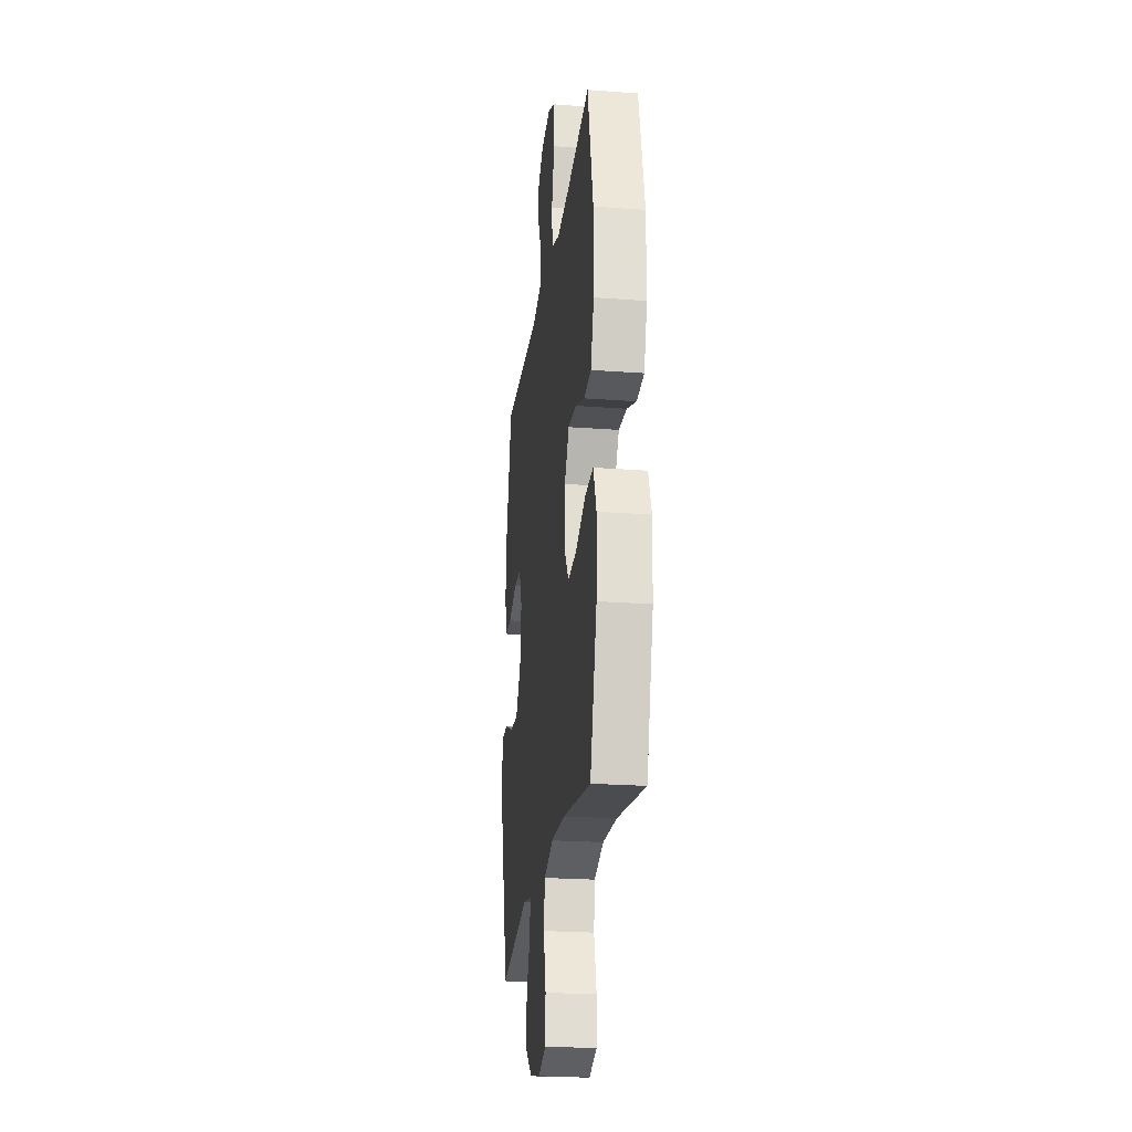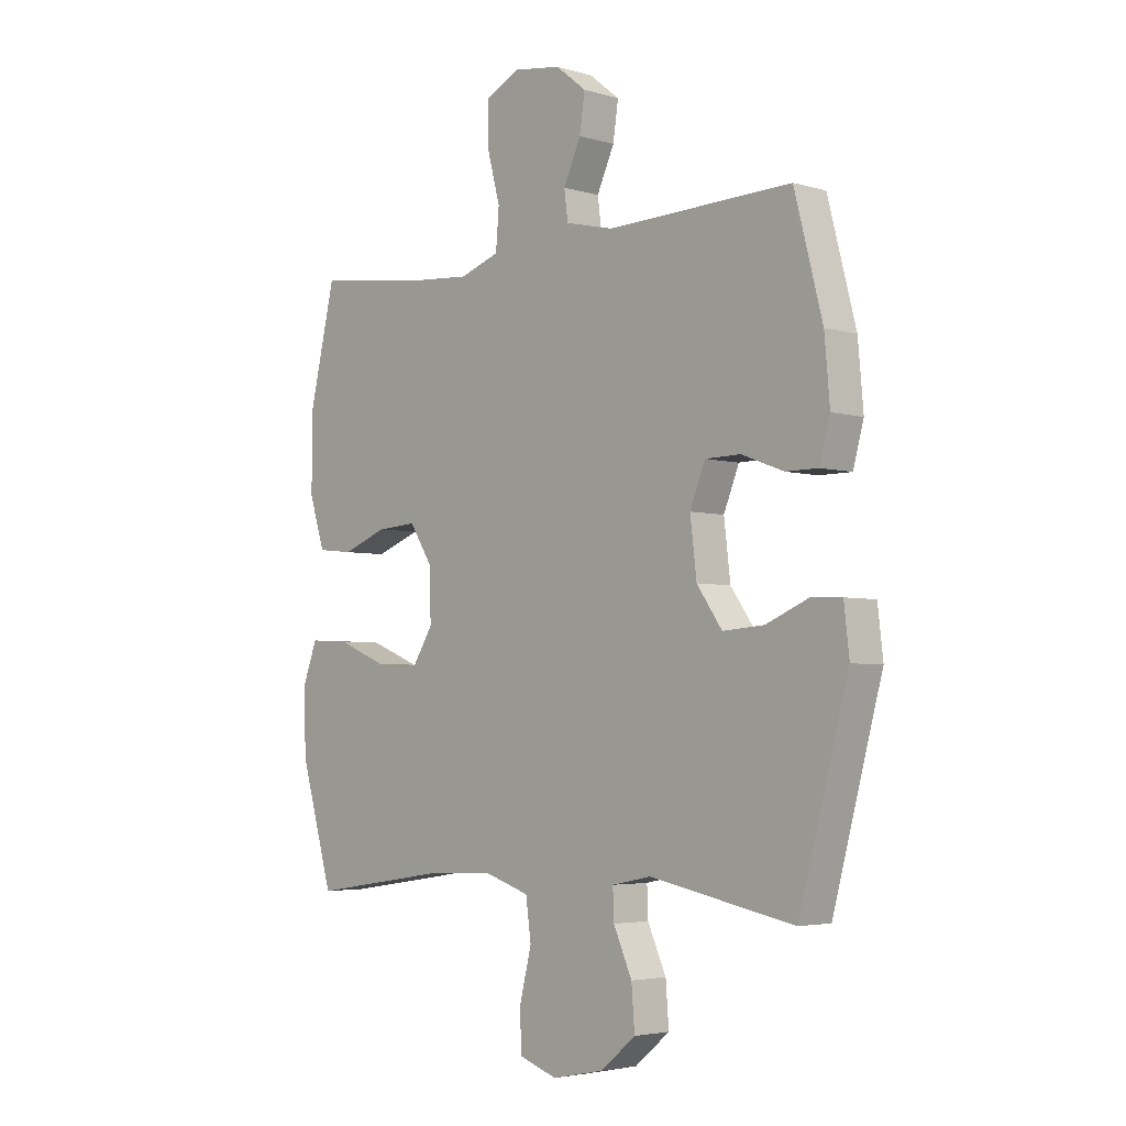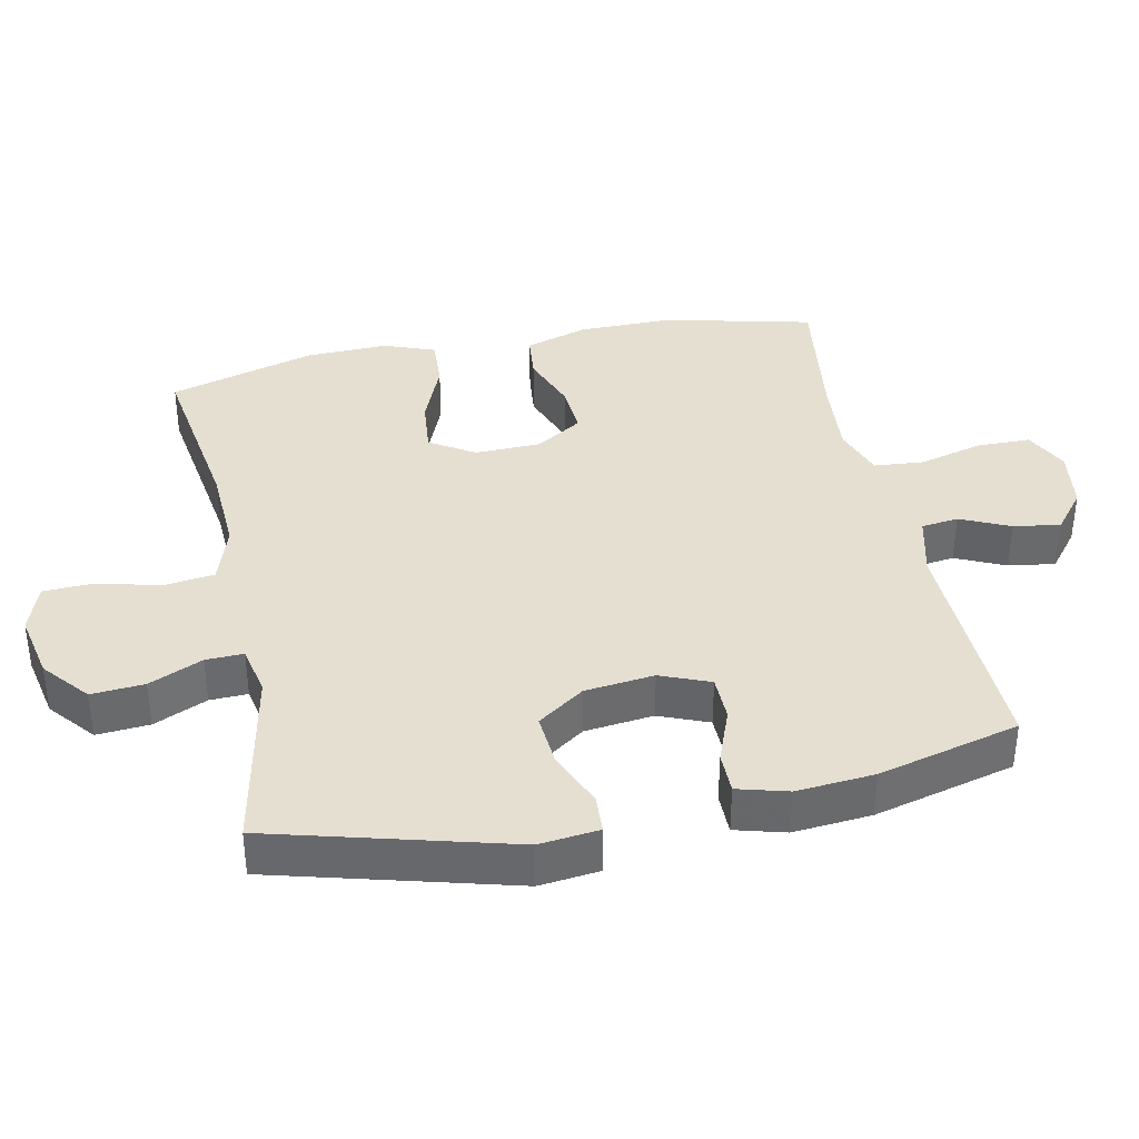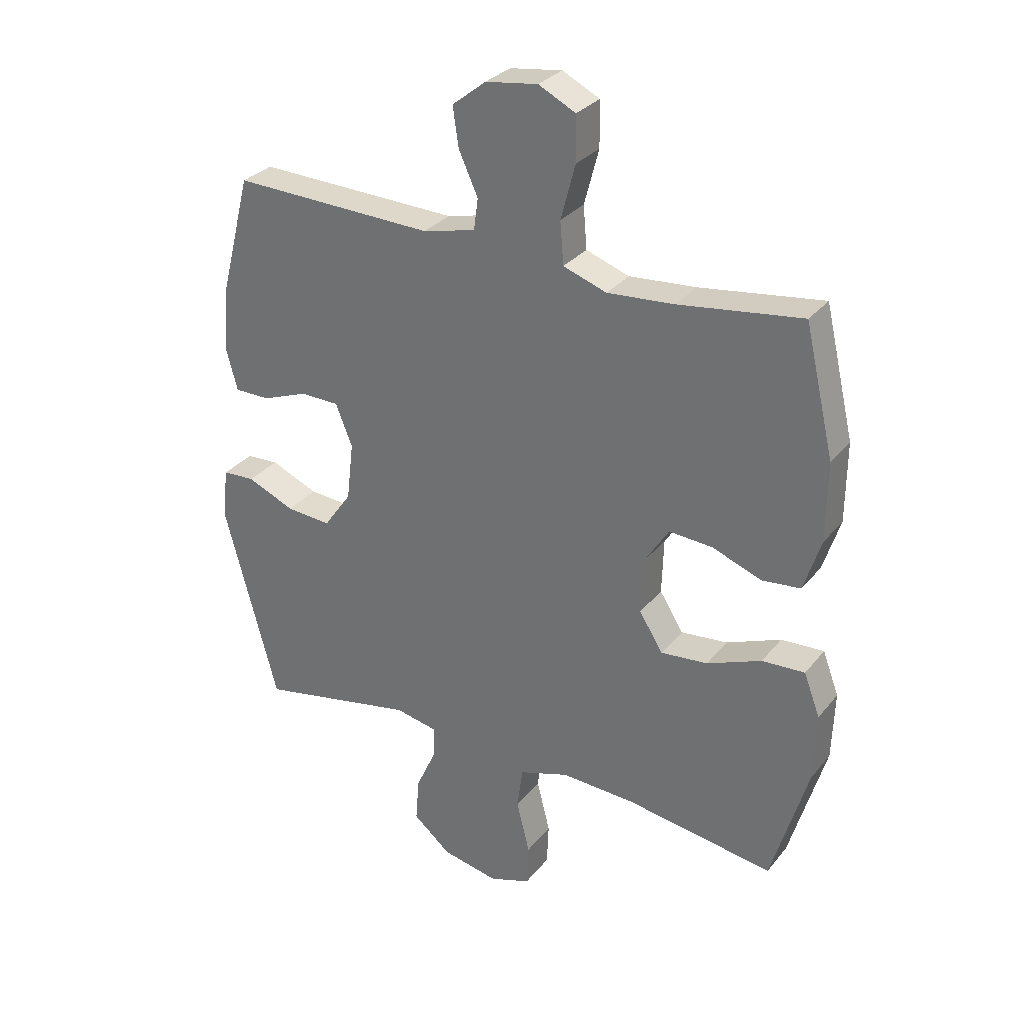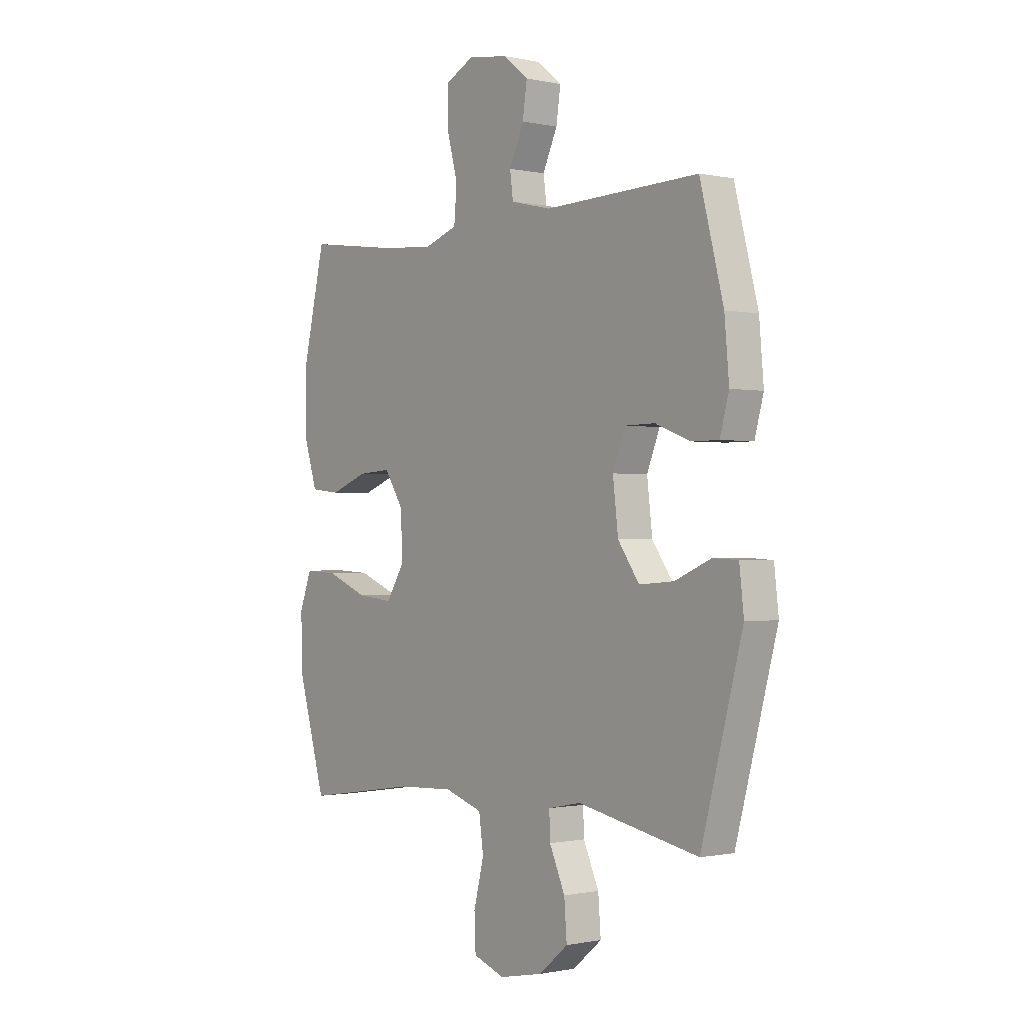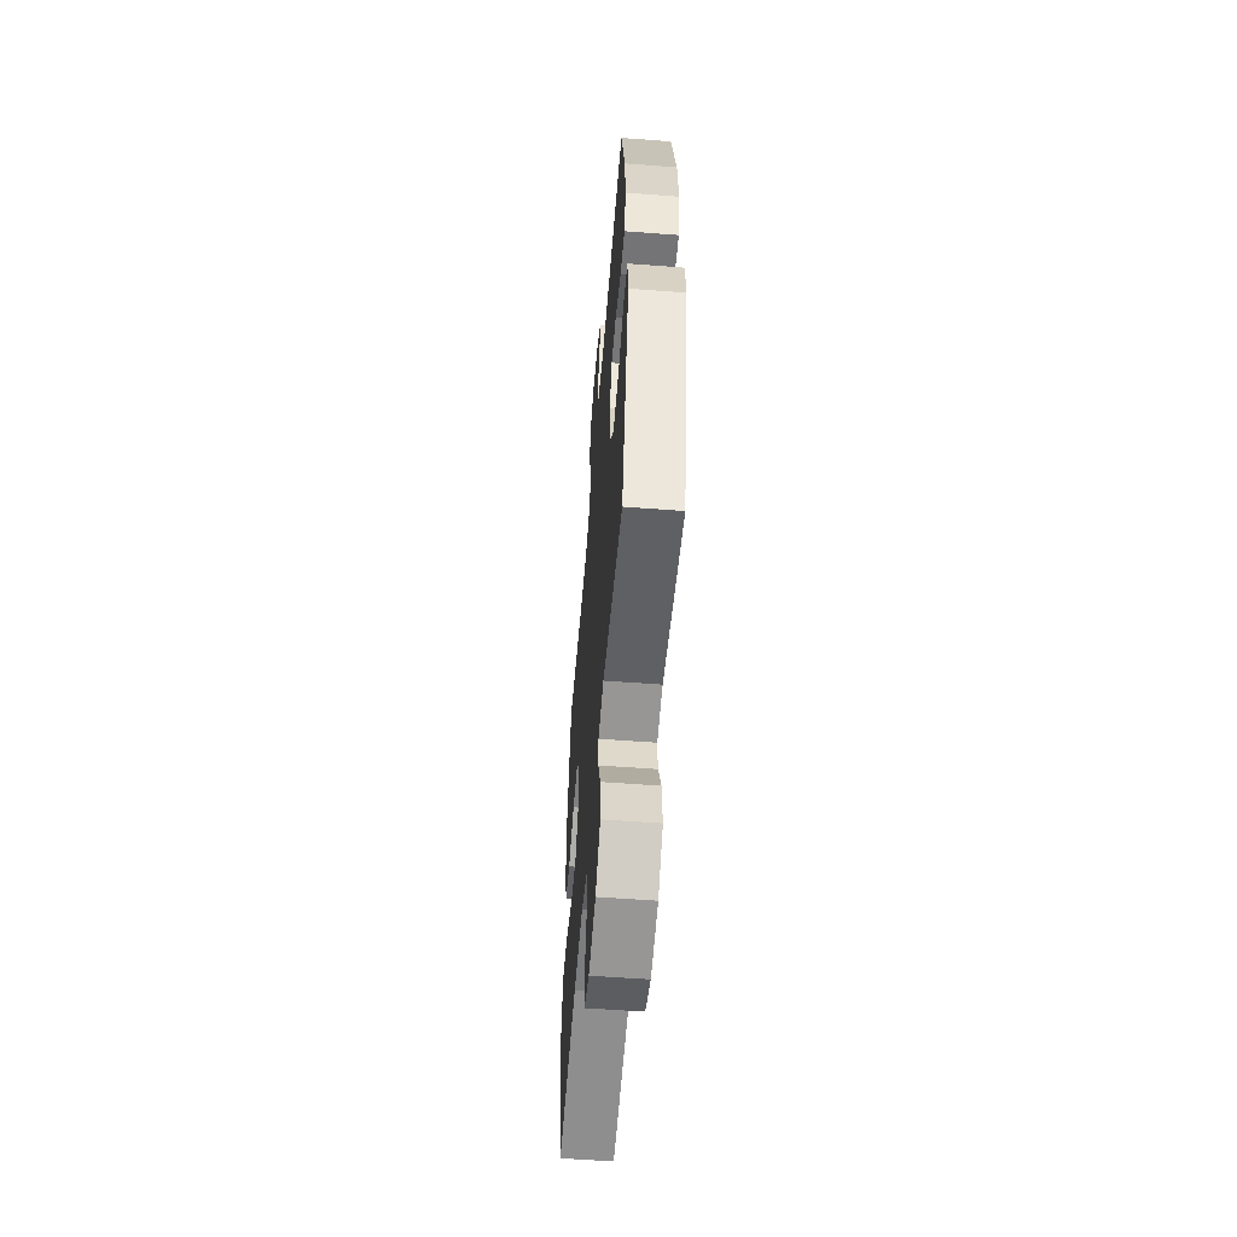
<metadata>
{"format":"obj","ext":"obj","renderer":"f3d","projection":"perspective","resolution":1024,"background":"white","views":[{"elev":-23.3,"azim":82.8,"up":"+Z"},{"elev":-3.9,"azim":-133.8,"up":"+Z"},{"elev":37.3,"azim":-101.6,"up":"+Y"},{"elev":30.3,"azim":31.4,"up":"+Z"},{"elev":-0.7,"azim":-128.3,"up":"+Z"},{"elev":-56.3,"azim":-94.6,"up":"+Z"}]}
</metadata>
<code>
v 0.5 0.07 0.5
v 0.551 0.07 0.283
v 0.55 0.07 0.146
v 0.521 0.07 0.055
v 0.454 0.07 0.048
v 0.369 0.07 0.08
v 0.294 0.07 0.085
v 0.251 0.07 0.018
v 0.248 0.07 -0.078
v 0.289 0.07 -0.143
v 0.37 0.07 -0.135
v 0.464 0.07 -0.097
v 0.538 0.07 -0.093
v 0.566 0.07 -0.167
v 0.562 0.07 -0.286
v 0.5 0.07 -0.5
v 0.243 0.07 -0.461
v 0.115 0.07 -0.455
v 0.029 0.07 -0.483
v 0.019 0.07 -0.556
v 0.042 0.07 -0.648
v 0.039 0.07 -0.721
v -0.032 0.07 -0.746
v -0.13 0.07 -0.726
v -0.196 0.07 -0.671
v -0.19 0.07 -0.594
v -0.155 0.07 -0.516
v -0.153 0.07 -0.461
v -0.227 0.07 -0.446
v -0.5 0.07 -0.5
v -0.593 0.07 -0.153
v -0.583 0.07 -0.066
v -0.527 0.07 -0.063
v -0.445 0.07 -0.098
v -0.367 0.07 -0.104
v -0.319 0.07 -0.036
v -0.307 0.07 0.065
v -0.336 0.07 0.137
v -0.403 0.07 0.138
v -0.482 0.07 0.108
v -0.543 0.07 0.108
v -0.563 0.07 0.181
v -0.553 0.07 0.295
v -0.5 0.07 0.5
v -0.151 0.07 0.489
v -0.06 0.07 0.511
v -0.053 0.07 0.565
v -0.086 0.07 0.637
v -0.096 0.07 0.705
v -0.038 0.07 0.751
v 0.052 0.07 0.764
v 0.116 0.07 0.732
v 0.117 0.07 0.655
v 0.092 0.07 0.561
v 0.098 0.07 0.488
v 0.173 0.07 0.462
v 0.288 0.07 0.471
v 0.5 0 0.5
v 0.551 0 0.283
v 0.55 0 0.146
v 0.521 0 0.055
v 0.454 0 0.048
v 0.369 0 0.08
v 0.294 0 0.085
v 0.251 0 0.018
v 0.248 0 -0.078
v 0.289 0 -0.143
v 0.37 0 -0.135
v 0.464 0 -0.097
v 0.538 0 -0.093
v 0.566 0 -0.167
v 0.562 0 -0.286
v 0.5 0 -0.5
v 0.243 0 -0.461
v 0.115 0 -0.455
v 0.029 0 -0.483
v 0.019 0 -0.556
v 0.042 0 -0.648
v 0.039 0 -0.721
v -0.032 0 -0.746
v -0.13 0 -0.726
v -0.196 0 -0.671
v -0.19 0 -0.594
v -0.155 0 -0.516
v -0.153 0 -0.461
v -0.227 0 -0.446
v -0.5 0 -0.5
v -0.593 0 -0.153
v -0.583 0 -0.066
v -0.527 0 -0.063
v -0.445 0 -0.098
v -0.367 0 -0.104
v -0.319 0 -0.036
v -0.307 0 0.065
v -0.336 0 0.137
v -0.403 0 0.138
v -0.482 0 0.108
v -0.543 0 0.108
v -0.563 0 0.181
v -0.553 0 0.295
v -0.5 0 0.5
v -0.151 0 0.489
v -0.06 0 0.511
v -0.053 0 0.565
v -0.086 0 0.637
v -0.096 0 0.705
v -0.038 0 0.751
v 0.052 0 0.764
v 0.116 0 0.732
v 0.117 0 0.655
v 0.092 0 0.561
v 0.098 0 0.488
v 0.173 0 0.462
v 0.288 0 0.471
f 51 52 53 54
f 51 54 55
f 50 51 55
f 47 48 49 50
f 47 50 55
f 46 47 55
f 45 46 55 56
f 43 44 45 56
f 39 40 41 42
f 38 39 42 43
f 31 32 33 34
f 29 30 31 34
f 28 29 34 35
f 24 25 26 27
f 24 27 28
f 23 24 28
f 20 21 22 23
f 19 20 23 28
f 18 19 28 35
f 14 15 16 17
f 11 12 13 14
f 10 11 14 17
f 9 10 17 18
f 3 4 5 6
f 3 6 7
f 57 1 2 3
f 57 3 7
f 38 43 56 57
f 37 38 57 7
f 36 37 7 8
f 18 35 36
f 8 9 18 36
f 111 110 109 108
f 112 111 108
f 112 108 107
f 107 106 105 104
f 112 107 104
f 112 104 103
f 113 112 103 102
f 113 102 101 100
f 99 98 97 96
f 100 99 96 95
f 91 90 89 88
f 91 88 87 86
f 92 91 86 85
f 84 83 82 81
f 85 84 81
f 85 81 80
f 80 79 78 77
f 85 80 77 76
f 92 85 76 75
f 74 73 72 71
f 71 70 69 68
f 74 71 68 67
f 75 74 67 66
f 63 62 61 60
f 64 63 60
f 60 59 58 114
f 64 60 114
f 114 113 100 95
f 64 114 95 94
f 65 64 94 93
f 93 92 75
f 93 75 66 65
f 1 58 59 2
f 2 59 60 3
f 3 60 61 4
f 4 61 62 5
f 5 62 63 6
f 6 63 64 7
f 7 64 65 8
f 8 65 66 9
f 9 66 67 10
f 10 67 68 11
f 11 68 69 12
f 12 69 70 13
f 13 70 71 14
f 14 71 72 15
f 15 72 73 16
f 16 73 74 17
f 17 74 75 18
f 18 75 76 19
f 19 76 77 20
f 20 77 78 21
f 21 78 79 22
f 22 79 80 23
f 23 80 81 24
f 24 81 82 25
f 25 82 83 26
f 26 83 84 27
f 27 84 85 28
f 28 85 86 29
f 29 86 87 30
f 30 87 88 31
f 31 88 89 32
f 32 89 90 33
f 33 90 91 34
f 34 91 92 35
f 35 92 93 36
f 36 93 94 37
f 37 94 95 38
f 38 95 96 39
f 39 96 97 40
f 40 97 98 41
f 41 98 99 42
f 42 99 100 43
f 43 100 101 44
f 44 101 102 45
f 45 102 103 46
f 46 103 104 47
f 47 104 105 48
f 48 105 106 49
f 49 106 107 50
f 50 107 108 51
f 51 108 109 52
f 52 109 110 53
f 53 110 111 54
f 54 111 112 55
f 55 112 113 56
f 56 113 114 57
f 57 114 58 1

</code>
